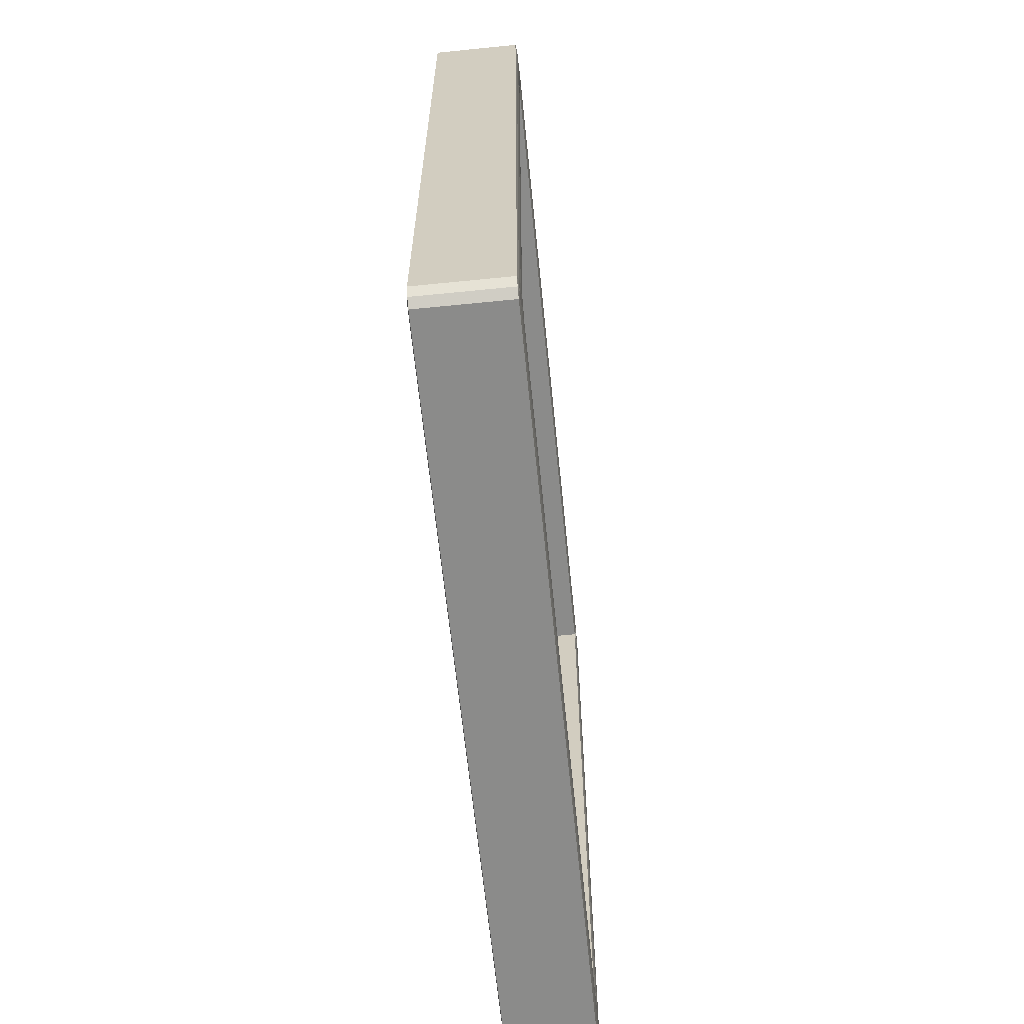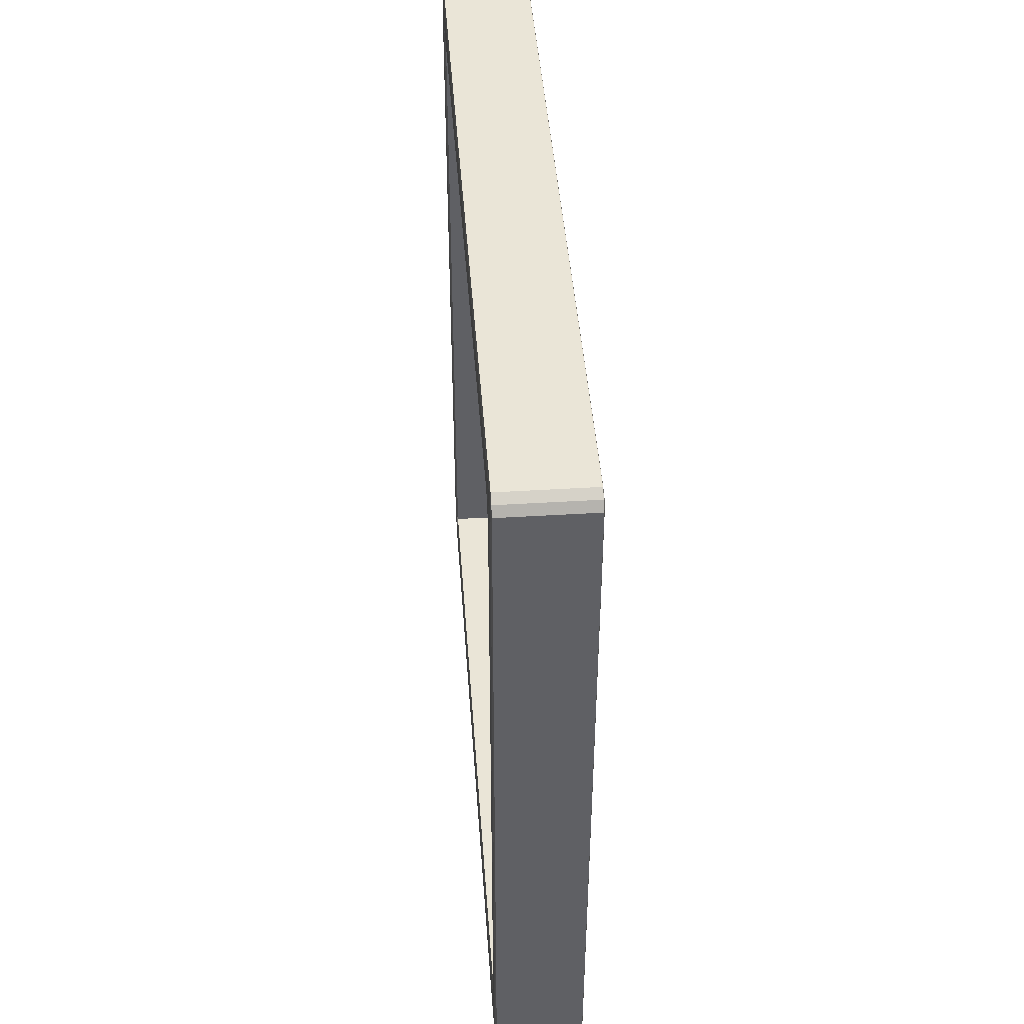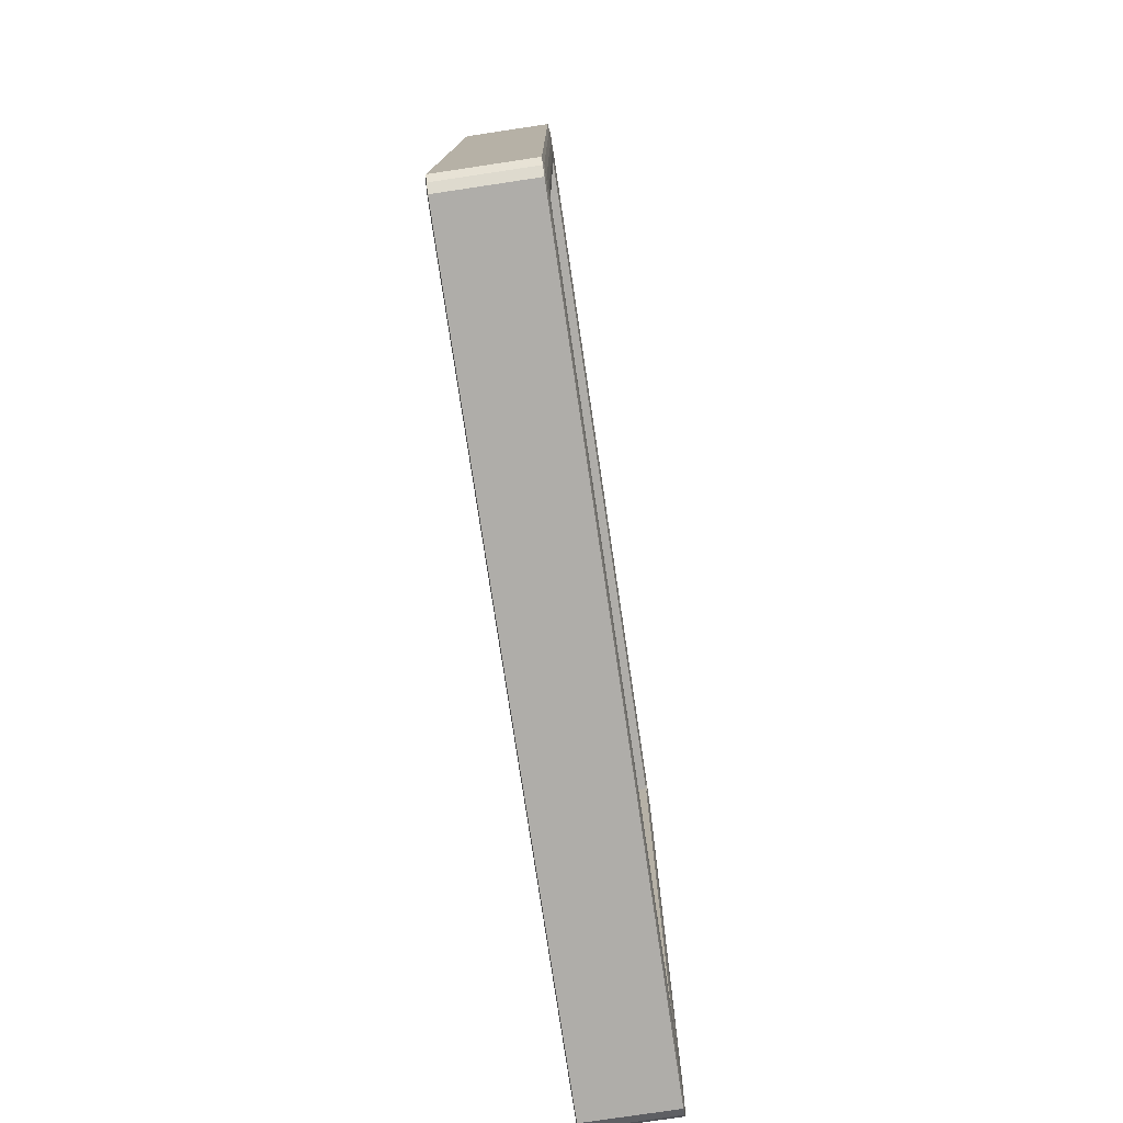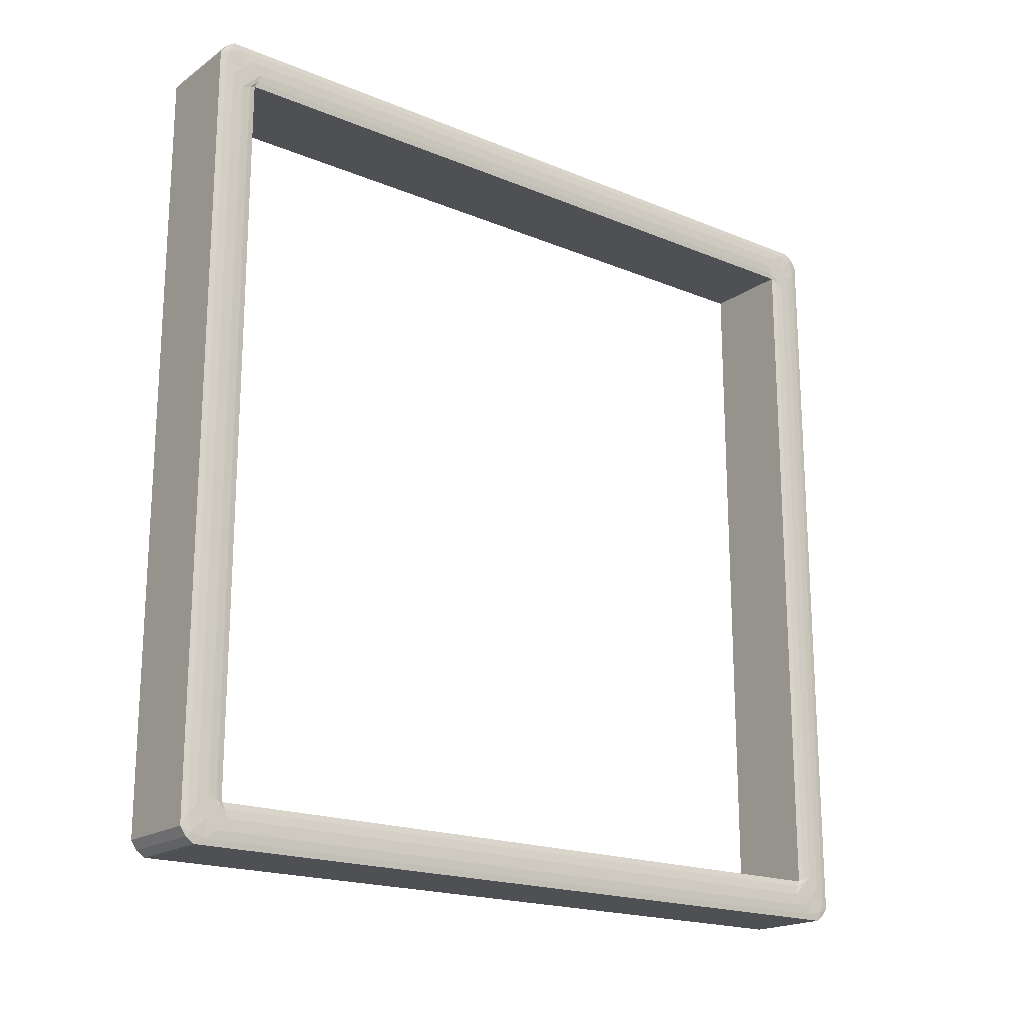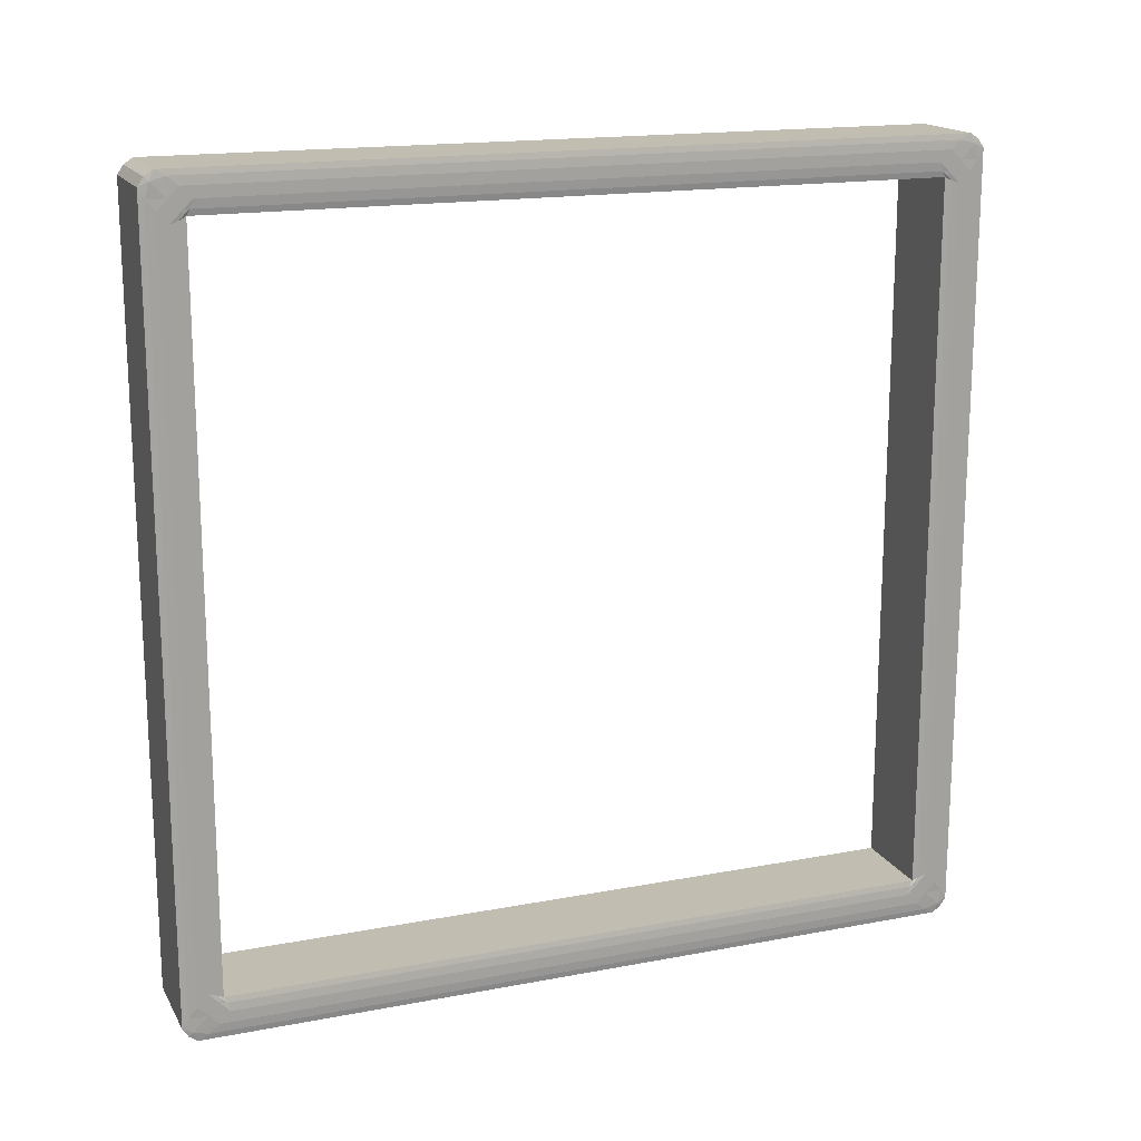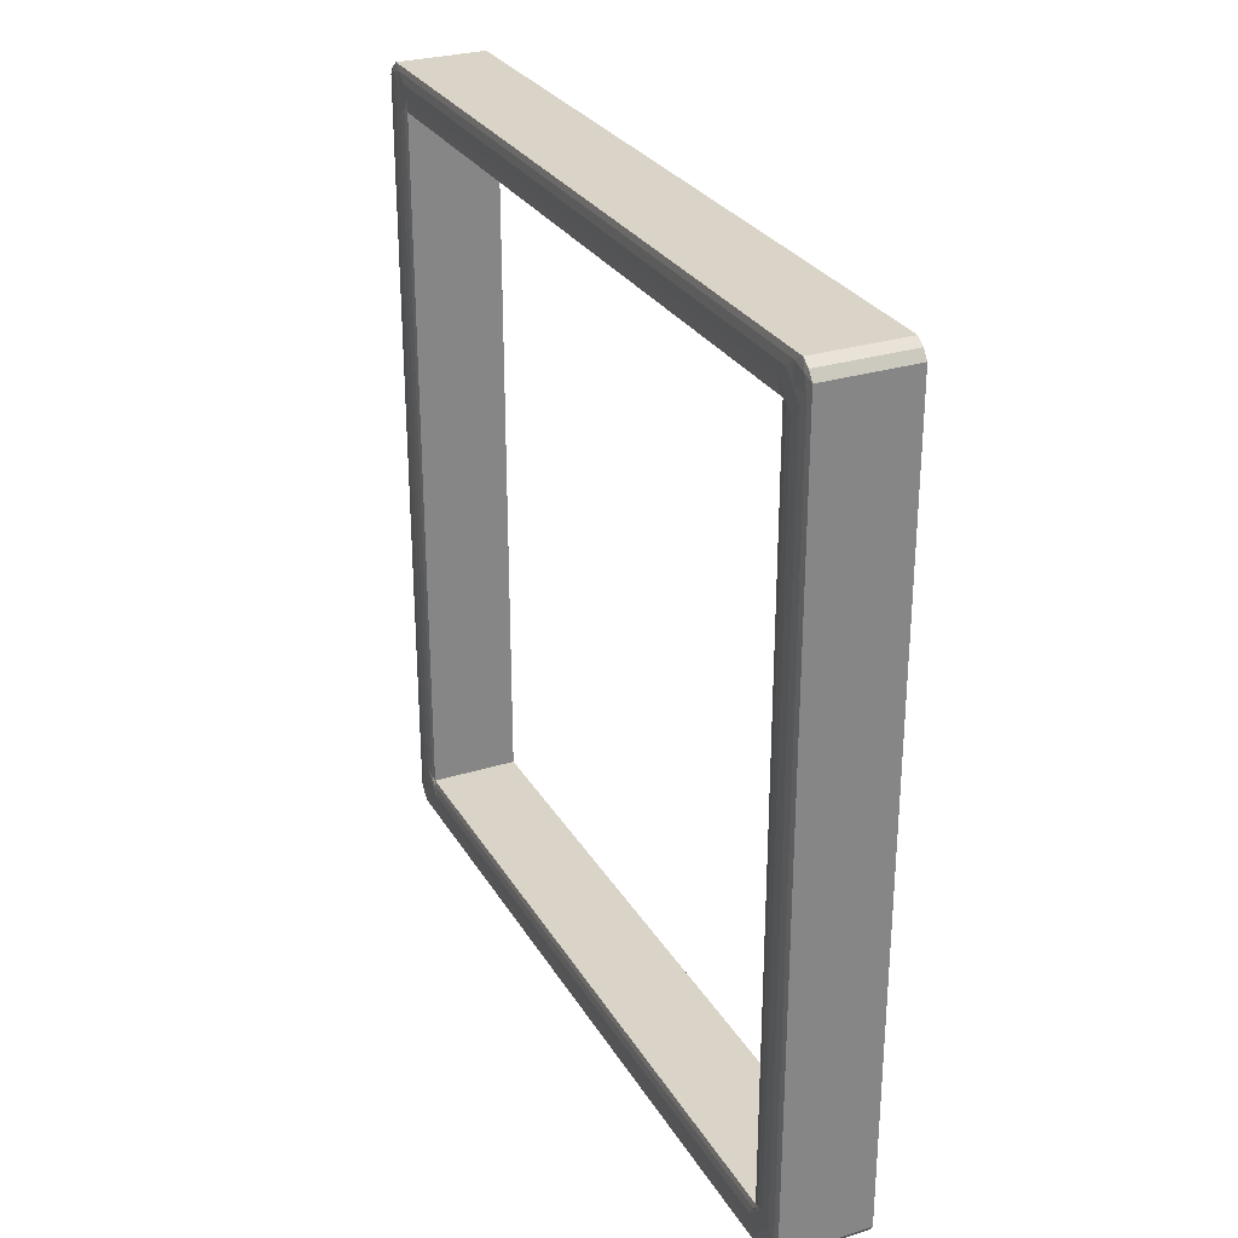
<metadata>
{"format":"obj","ext":"obj","renderer":"f3d","projection":"perspective","resolution":1024,"background":"white","views":[{"elev":-63.7,"azim":5.8,"up":"+Z"},{"elev":44.3,"azim":-4.1,"up":"+Z"},{"elev":-77.3,"azim":-171.5,"up":"+Y"},{"elev":-19.1,"azim":52.1,"up":"+Z"},{"elev":16.8,"azim":69.0,"up":"+Y"},{"elev":28.5,"azim":154.9,"up":"+Y"}]}
</metadata>
<code>
o Cube_Cube.006
v 0.1942 -0.3417 -0.2388
v 0.1942 1.458 -0.2388
v 0.1942 1.458 -2.039
v 0.1942 -0.3417 -2.039
v 0.3256 1.458 -2.039
v 0.3256 -0.3417 -2.039
v 0.3256 1.458 -0.2388
v 0.3256 -0.3417 -0.2388
v 0.1484 -0.3417 -0.2388
v 0.1442 -0.3777 -0.2537
v 0.1442 -0.3268 -0.2028
v 0.1459 -0.3562 -0.2463
v 0.1451 -0.3462 -0.2344
v 0.1442 -0.3523 -0.2283
v 0.1459 -0.3343 -0.2243
v 0.1442 1.443 -0.2028
v 0.1442 1.494 -0.2537
v 0.1484 1.458 -0.2388
v 0.1442 1.469 -0.2283
v 0.1451 1.463 -0.2344
v 0.1459 1.473 -0.2463
v 0.1459 1.451 -0.2243
v 0.1442 -0.3268 -2.075
v 0.1442 -0.3777 -2.024
v 0.1484 -0.3417 -2.039
v 0.1442 -0.3523 -2.049
v 0.1451 -0.3462 -2.043
v 0.1459 -0.3562 -2.031
v 0.1459 -0.3343 -2.053
v 0.1442 1.494 -2.024
v 0.1442 1.443 -2.075
v 0.1484 1.458 -2.039
v 0.1442 1.469 -2.049
v 0.1451 1.463 -2.043
v 0.1459 1.451 -2.053
v 0.1459 1.473 -2.031
v 0.3756 -0.3268 -0.2028
v 0.3756 -0.3777 -0.2537
v 0.3714 -0.3417 -0.2388
v 0.3756 -0.3523 -0.2283
v 0.3747 -0.3462 -0.2344
v 0.3739 -0.3562 -0.2463
v 0.3739 -0.3343 -0.2243
v 0.3756 1.494 -0.2537
v 0.3756 1.443 -0.2028
v 0.3714 1.458 -0.2388
v 0.3756 1.469 -0.2283
v 0.3747 1.463 -0.2344
v 0.3739 1.451 -0.2243
v 0.3739 1.473 -0.2463
v 0.3714 -0.3417 -2.039
v 0.3756 -0.3777 -2.024
v 0.3756 -0.3268 -2.075
v 0.3739 -0.3562 -2.031
v 0.3747 -0.3462 -2.043
v 0.3756 -0.3523 -2.049
v 0.3739 -0.3343 -2.053
v 0.3756 1.443 -2.075
v 0.3756 1.494 -2.024
v 0.3714 1.458 -2.039
v 0.3756 1.469 -2.049
v 0.3747 1.463 -2.043
v 0.3739 1.473 -2.031
v 0.3739 1.451 -2.053
v 0.3714 1.558 -2.103
v 0.3756 1.522 -2.052
v 0.3756 1.471 -2.103
v 0.3714 1.522 -2.139
v 0.3739 1.544 -2.077
v 0.3743 1.533 -2.114
v 0.3756 1.497 -2.077
v 0.3739 1.497 -2.124
v 0.3714 1.544 -2.124
v 0.3756 -0.3548 -2.103
v 0.3756 -0.4057 -2.052
v 0.3714 -0.4417 -2.103
v 0.3714 -0.4057 -2.139
v 0.3756 -0.3803 -2.077
v 0.3743 -0.4169 -2.114
v 0.3739 -0.4273 -2.077
v 0.3714 -0.4273 -2.124
v 0.3739 -0.3803 -2.124
v 0.3756 1.522 -0.2257
v 0.3714 1.558 -0.1748
v 0.3714 1.522 -0.1388
v 0.3756 1.471 -0.1748
v 0.3739 1.544 -0.2003
v 0.3743 1.533 -0.1636
v 0.3714 1.544 -0.1533
v 0.3739 1.497 -0.1533
v 0.3756 1.497 -0.2003
v 0.3756 -0.3548 -0.1748
v 0.3714 -0.4057 -0.1388
v 0.3714 -0.4417 -0.1748
v 0.3756 -0.4057 -0.2257
v 0.3739 -0.3803 -0.1533
v 0.3743 -0.4169 -0.1636
v 0.3714 -0.4273 -0.1533
v 0.3739 -0.4273 -0.2003
v 0.3756 -0.3803 -0.2003
v 0.1442 -0.3548 -0.1748
v 0.1442 -0.4057 -0.2257
v 0.1484 -0.4417 -0.1748
v 0.1484 -0.4057 -0.1388
v 0.1442 -0.3803 -0.2003
v 0.1454 -0.4169 -0.1636
v 0.1459 -0.4273 -0.2003
v 0.1484 -0.4273 -0.1533
v 0.1459 -0.3803 -0.1533
v 0.1442 1.471 -0.1748
v 0.1484 1.522 -0.1388
v 0.1484 1.558 -0.1748
v 0.1442 1.522 -0.2257
v 0.1459 1.497 -0.1533
v 0.1454 1.533 -0.1636
v 0.1484 1.544 -0.1533
v 0.1459 1.544 -0.2003
v 0.1442 1.497 -0.2003
v 0.1442 1.522 -2.052
v 0.1484 1.558 -2.103
v 0.1484 1.522 -2.139
v 0.1442 1.471 -2.103
v 0.1459 1.544 -2.077
v 0.1454 1.533 -2.114
v 0.1484 1.544 -2.124
v 0.1459 1.497 -2.124
v 0.1442 1.497 -2.077
v 0.1442 -0.3548 -2.103
v 0.1484 -0.4057 -2.139
v 0.1484 -0.4417 -2.103
v 0.1442 -0.4057 -2.052
v 0.1459 -0.3803 -2.124
v 0.1454 -0.4169 -2.114
v 0.1484 -0.4273 -2.124
v 0.1459 -0.4273 -2.077
v 0.1442 -0.3803 -2.077
f 32 3 2
f 130 76 94
f 59 66 83
f 111 104 93
f 68 77 129
f 65 120 112
f 46 7 5
f 51 6 8
f 39 8 7
f 9 1 4
f 23 31 122
f 25 4 3
f 11 101 110
f 3 5 7
f 17 113 119
f 37 45 86
f 24 131 102
f 2 7 8
f 53 74 67
f 38 95 75
f 60 5 6
f 6 5 3
f 1 8 6
f 9 12 13
f 14 13 12
f 15 13 14
f 19 20 22
f 21 20 19
f 18 22 20
f 26 27 29
f 28 27 26
f 25 29 27
f 33 34 36
f 35 34 33
f 32 36 34
f 40 41 43
f 42 41 40
f 39 43 41
f 47 48 50
f 49 48 47
f 46 50 48
f 51 54 55
f 56 55 54
f 57 55 56
f 61 62 64
f 63 62 61
f 60 64 62
f 65 69 70
f 71 70 69
f 72 70 71
f 68 73 70
f 78 79 82
f 80 79 78
f 76 81 79
f 77 82 79
f 87 88 91
f 84 89 88
f 85 90 88
f 91 88 90
f 96 97 100
f 93 98 97
f 94 99 97
f 100 97 99
f 105 106 109
f 107 106 105
f 103 108 106
f 104 109 106
f 114 115 118
f 111 116 115
f 112 117 115
f 118 115 117
f 123 124 127
f 120 125 124
f 121 126 124
f 127 124 126
f 132 133 136
f 129 134 133
f 130 135 133
f 136 133 135
f 111 114 109
f 114 110 101
f 120 123 117
f 123 119 113
f 129 132 126
f 132 128 122
f 103 107 135
f 135 107 102
f 65 73 125
f 73 68 121
f 74 82 72
f 82 77 68
f 130 134 81
f 134 129 77
f 84 87 69
f 69 87 83
f 93 96 90
f 96 92 86
f 76 80 99
f 80 75 95
f 112 116 89
f 116 111 85
f 94 98 108
f 98 93 104
f 51 57 64
f 57 53 58
f 44 50 63
f 50 46 60
f 37 43 49
f 43 39 46
f 38 52 54
f 54 51 39
f 66 59 61
f 71 61 58
f 75 78 56
f 78 74 53
f 45 47 91
f 47 44 83
f 38 40 100
f 40 37 92
f 16 22 15
f 22 18 9
f 30 36 21
f 36 32 18
f 23 29 35
f 35 29 25
f 10 12 28
f 28 12 9
f 17 19 118
f 19 16 110
f 102 105 14
f 105 101 11
f 31 33 127
f 127 33 30
f 24 26 136
f 136 26 23
f 18 2 1
f 18 32 2
f 103 130 94
f 44 59 83
f 85 111 93
f 121 68 129
f 84 65 112
f 60 46 5
f 39 51 8
f 46 39 7
f 25 9 4
f 128 23 122
f 32 25 3
f 16 11 110
f 2 3 7
f 30 17 119
f 92 37 86
f 10 24 102
f 1 2 8
f 58 53 67
f 52 38 75
f 51 60 6
f 4 6 3
f 4 1 6
f 15 9 13
f 10 14 12
f 11 15 14
f 16 19 22
f 17 21 19
f 21 18 20
f 23 26 29
f 24 28 26
f 28 25 27
f 30 33 36
f 31 35 33
f 35 32 34
f 37 40 43
f 38 42 40
f 42 39 41
f 44 47 50
f 45 49 47
f 49 46 48
f 57 51 55
f 52 56 54
f 53 57 56
f 58 61 64
f 59 63 61
f 63 60 62
f 73 65 70
f 66 71 69
f 67 72 71
f 72 68 70
f 74 78 82
f 75 80 78
f 80 76 79
f 81 77 79
f 83 87 91
f 87 84 88
f 89 85 88
f 86 91 90
f 92 96 100
f 96 93 97
f 98 94 97
f 95 100 99
f 101 105 109
f 102 107 105
f 107 103 106
f 108 104 106
f 110 114 118
f 114 111 115
f 116 112 115
f 113 118 117
f 119 123 127
f 123 120 124
f 125 121 124
f 122 127 126
f 128 132 136
f 132 129 133
f 134 130 133
f 131 136 135
f 104 111 109
f 109 114 101
f 112 120 117
f 117 123 113
f 121 129 126
f 126 132 122
f 130 103 135
f 131 135 102
f 120 65 125
f 125 73 121
f 67 74 72
f 72 82 68
f 76 130 81
f 81 134 77
f 65 84 69
f 66 69 83
f 85 93 90
f 90 96 86
f 94 76 99
f 99 80 95
f 84 112 89
f 89 116 85
f 103 94 108
f 108 98 104
f 60 51 64
f 64 57 58
f 59 44 63
f 63 50 60
f 45 37 49
f 49 43 46
f 42 38 54
f 42 54 39
f 71 66 61
f 67 71 58
f 52 75 56
f 56 78 53
f 86 45 91
f 91 47 83
f 95 38 100
f 100 40 92
f 11 16 15
f 15 22 9
f 17 30 21
f 21 36 18
f 31 23 35
f 32 35 25
f 24 10 28
f 25 28 9
f 113 17 118
f 118 19 110
f 10 102 14
f 14 105 11
f 122 31 127
f 119 127 30
f 131 24 136
f 128 136 23
f 9 18 1

</code>
